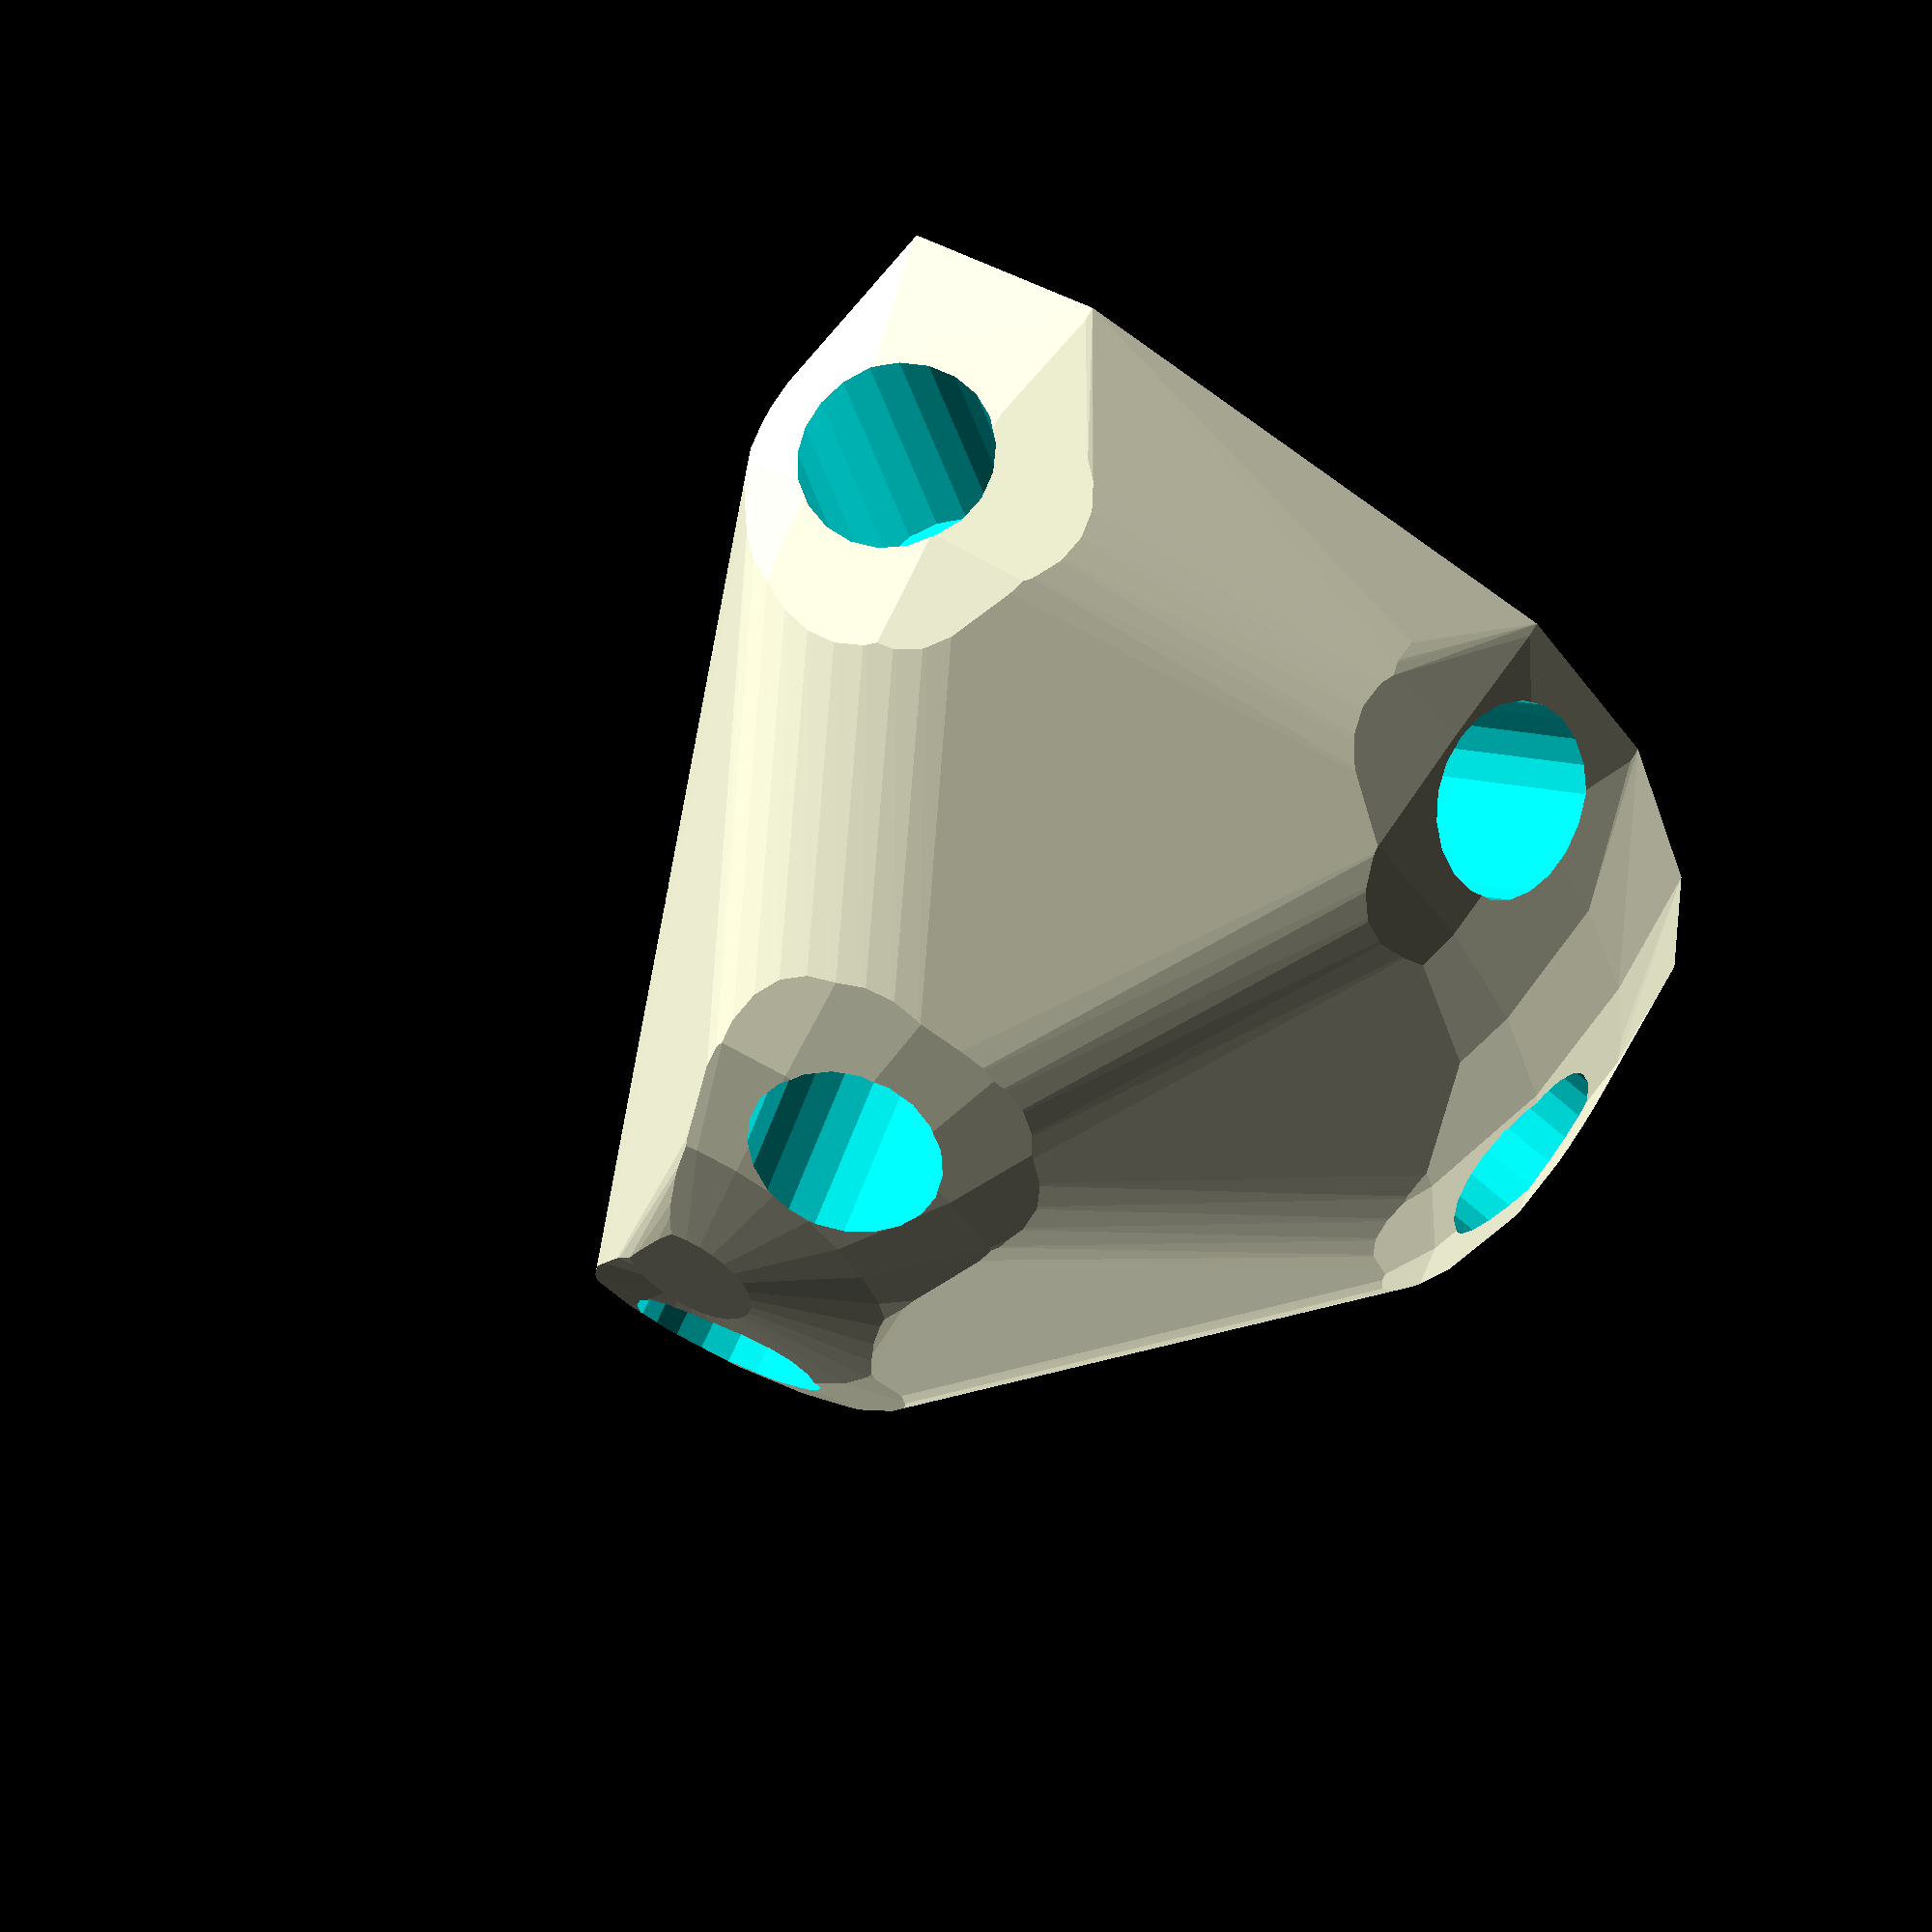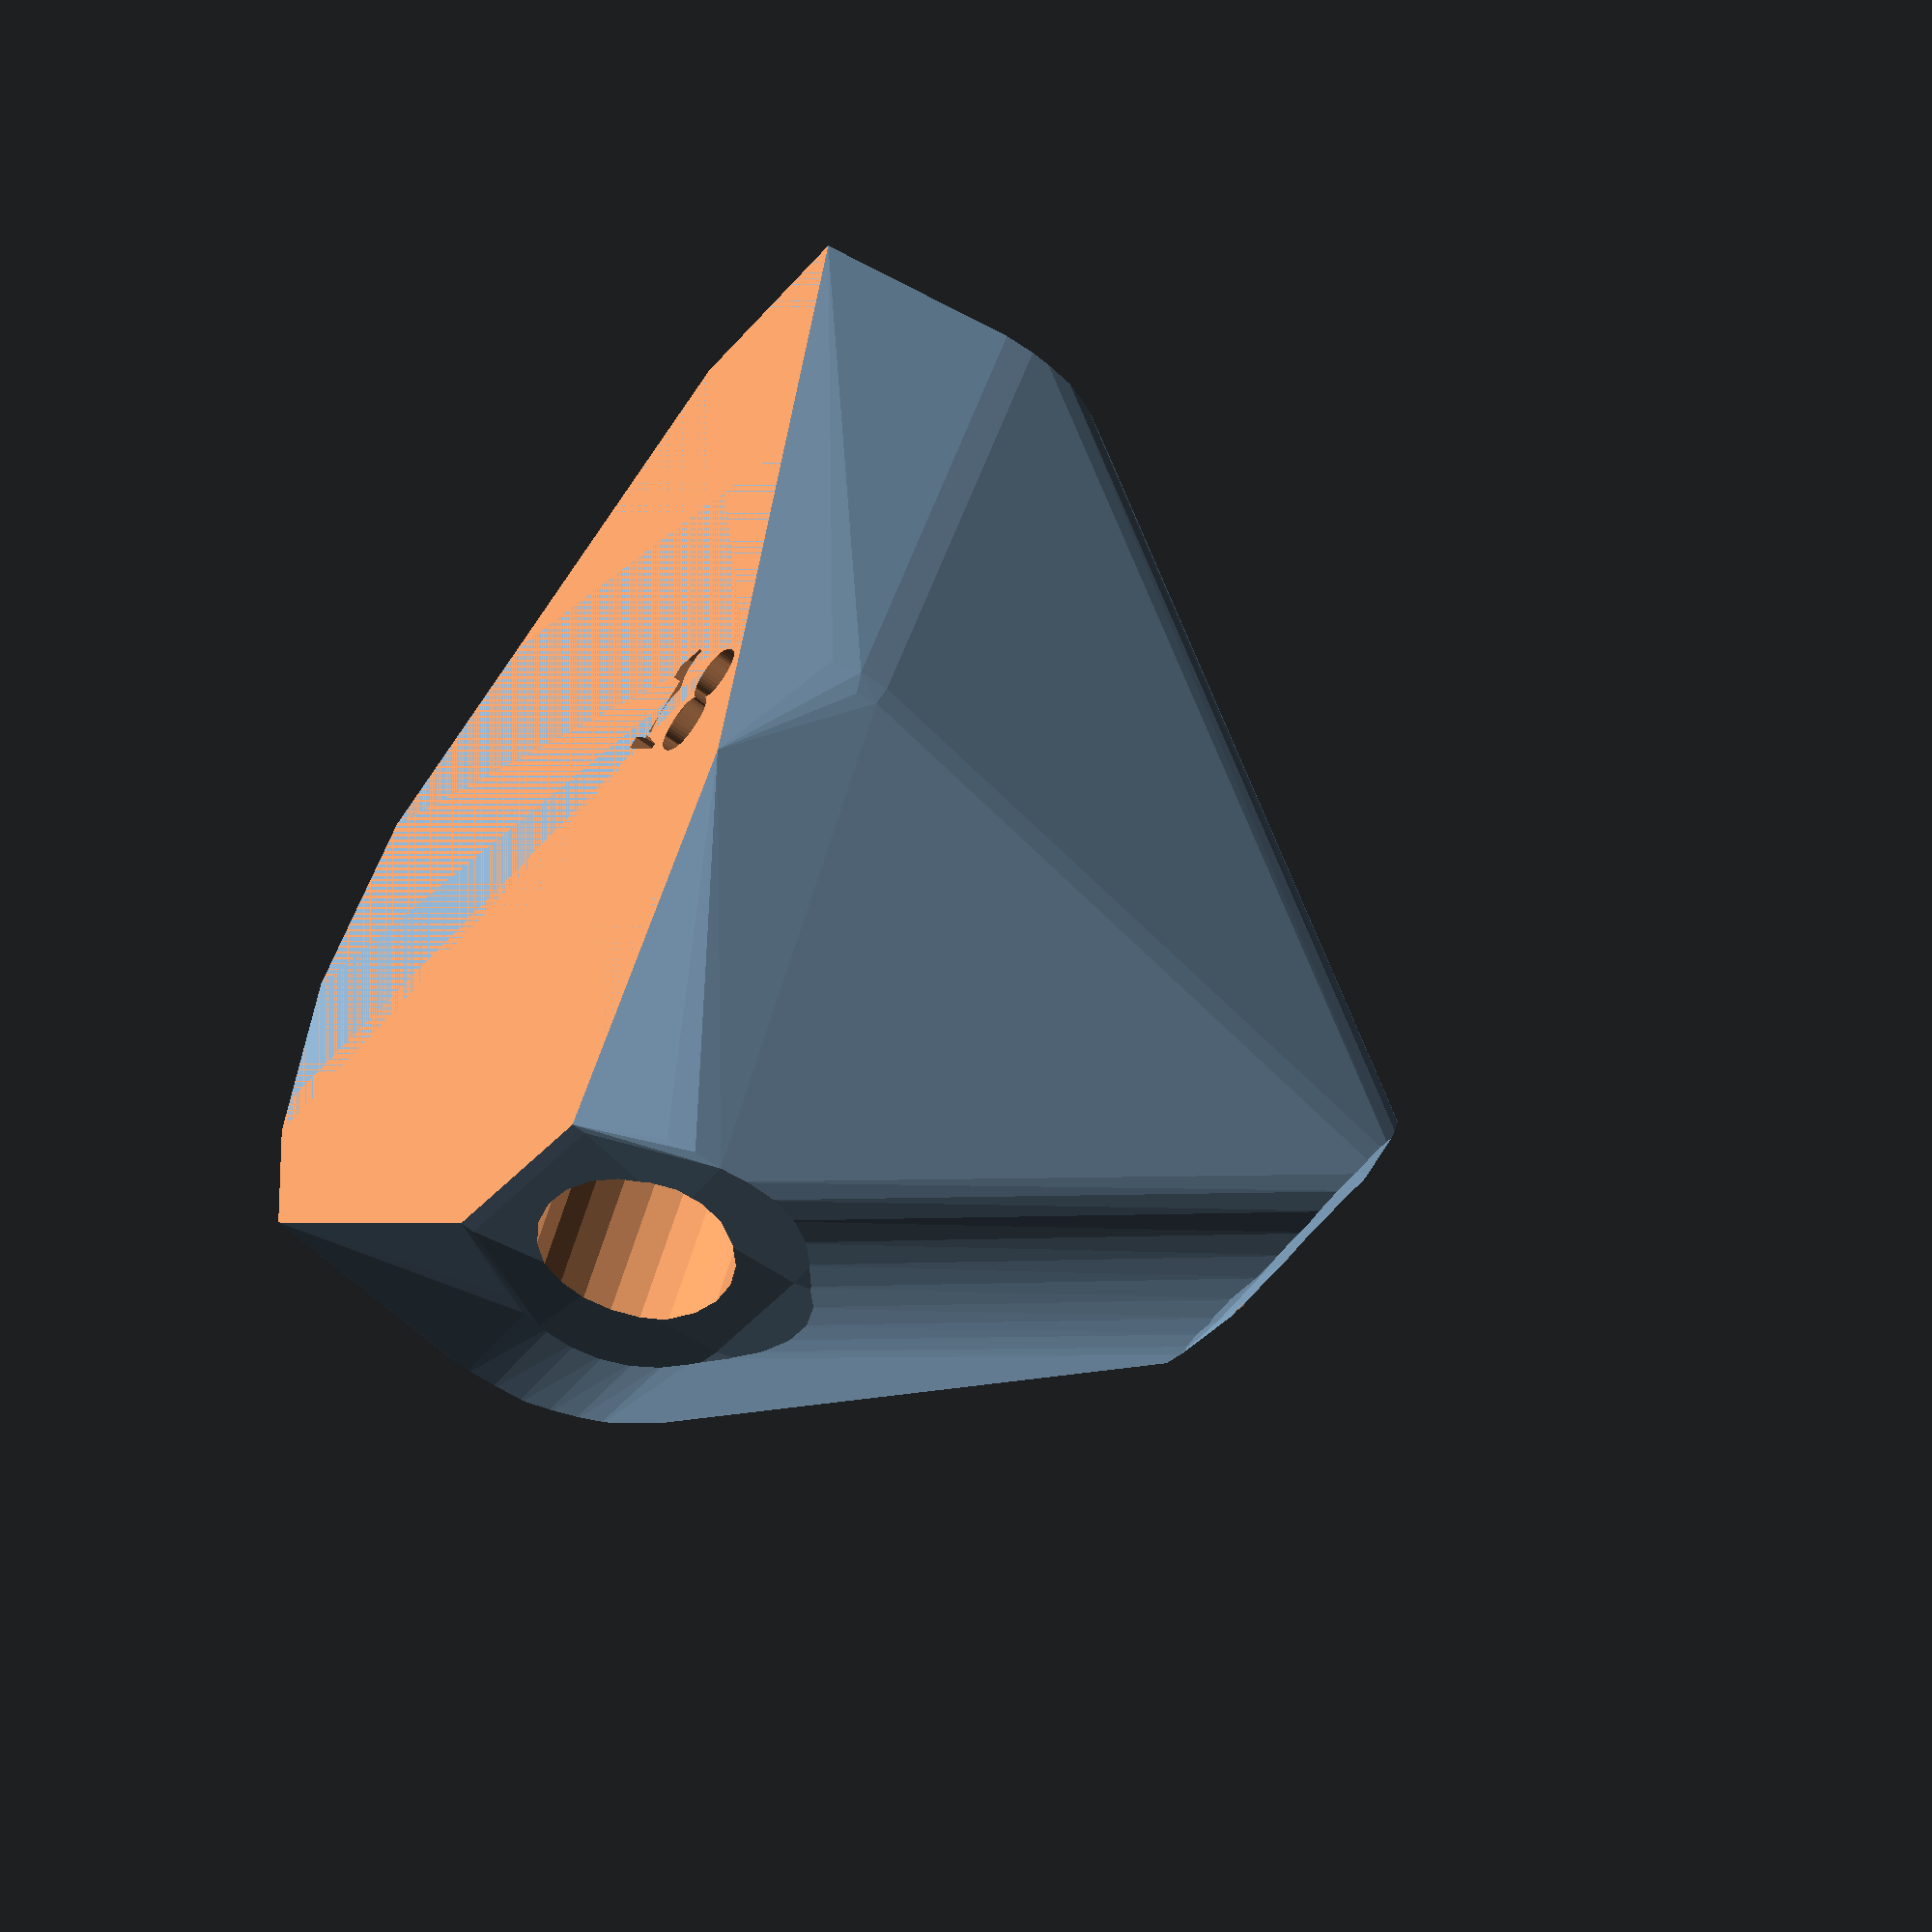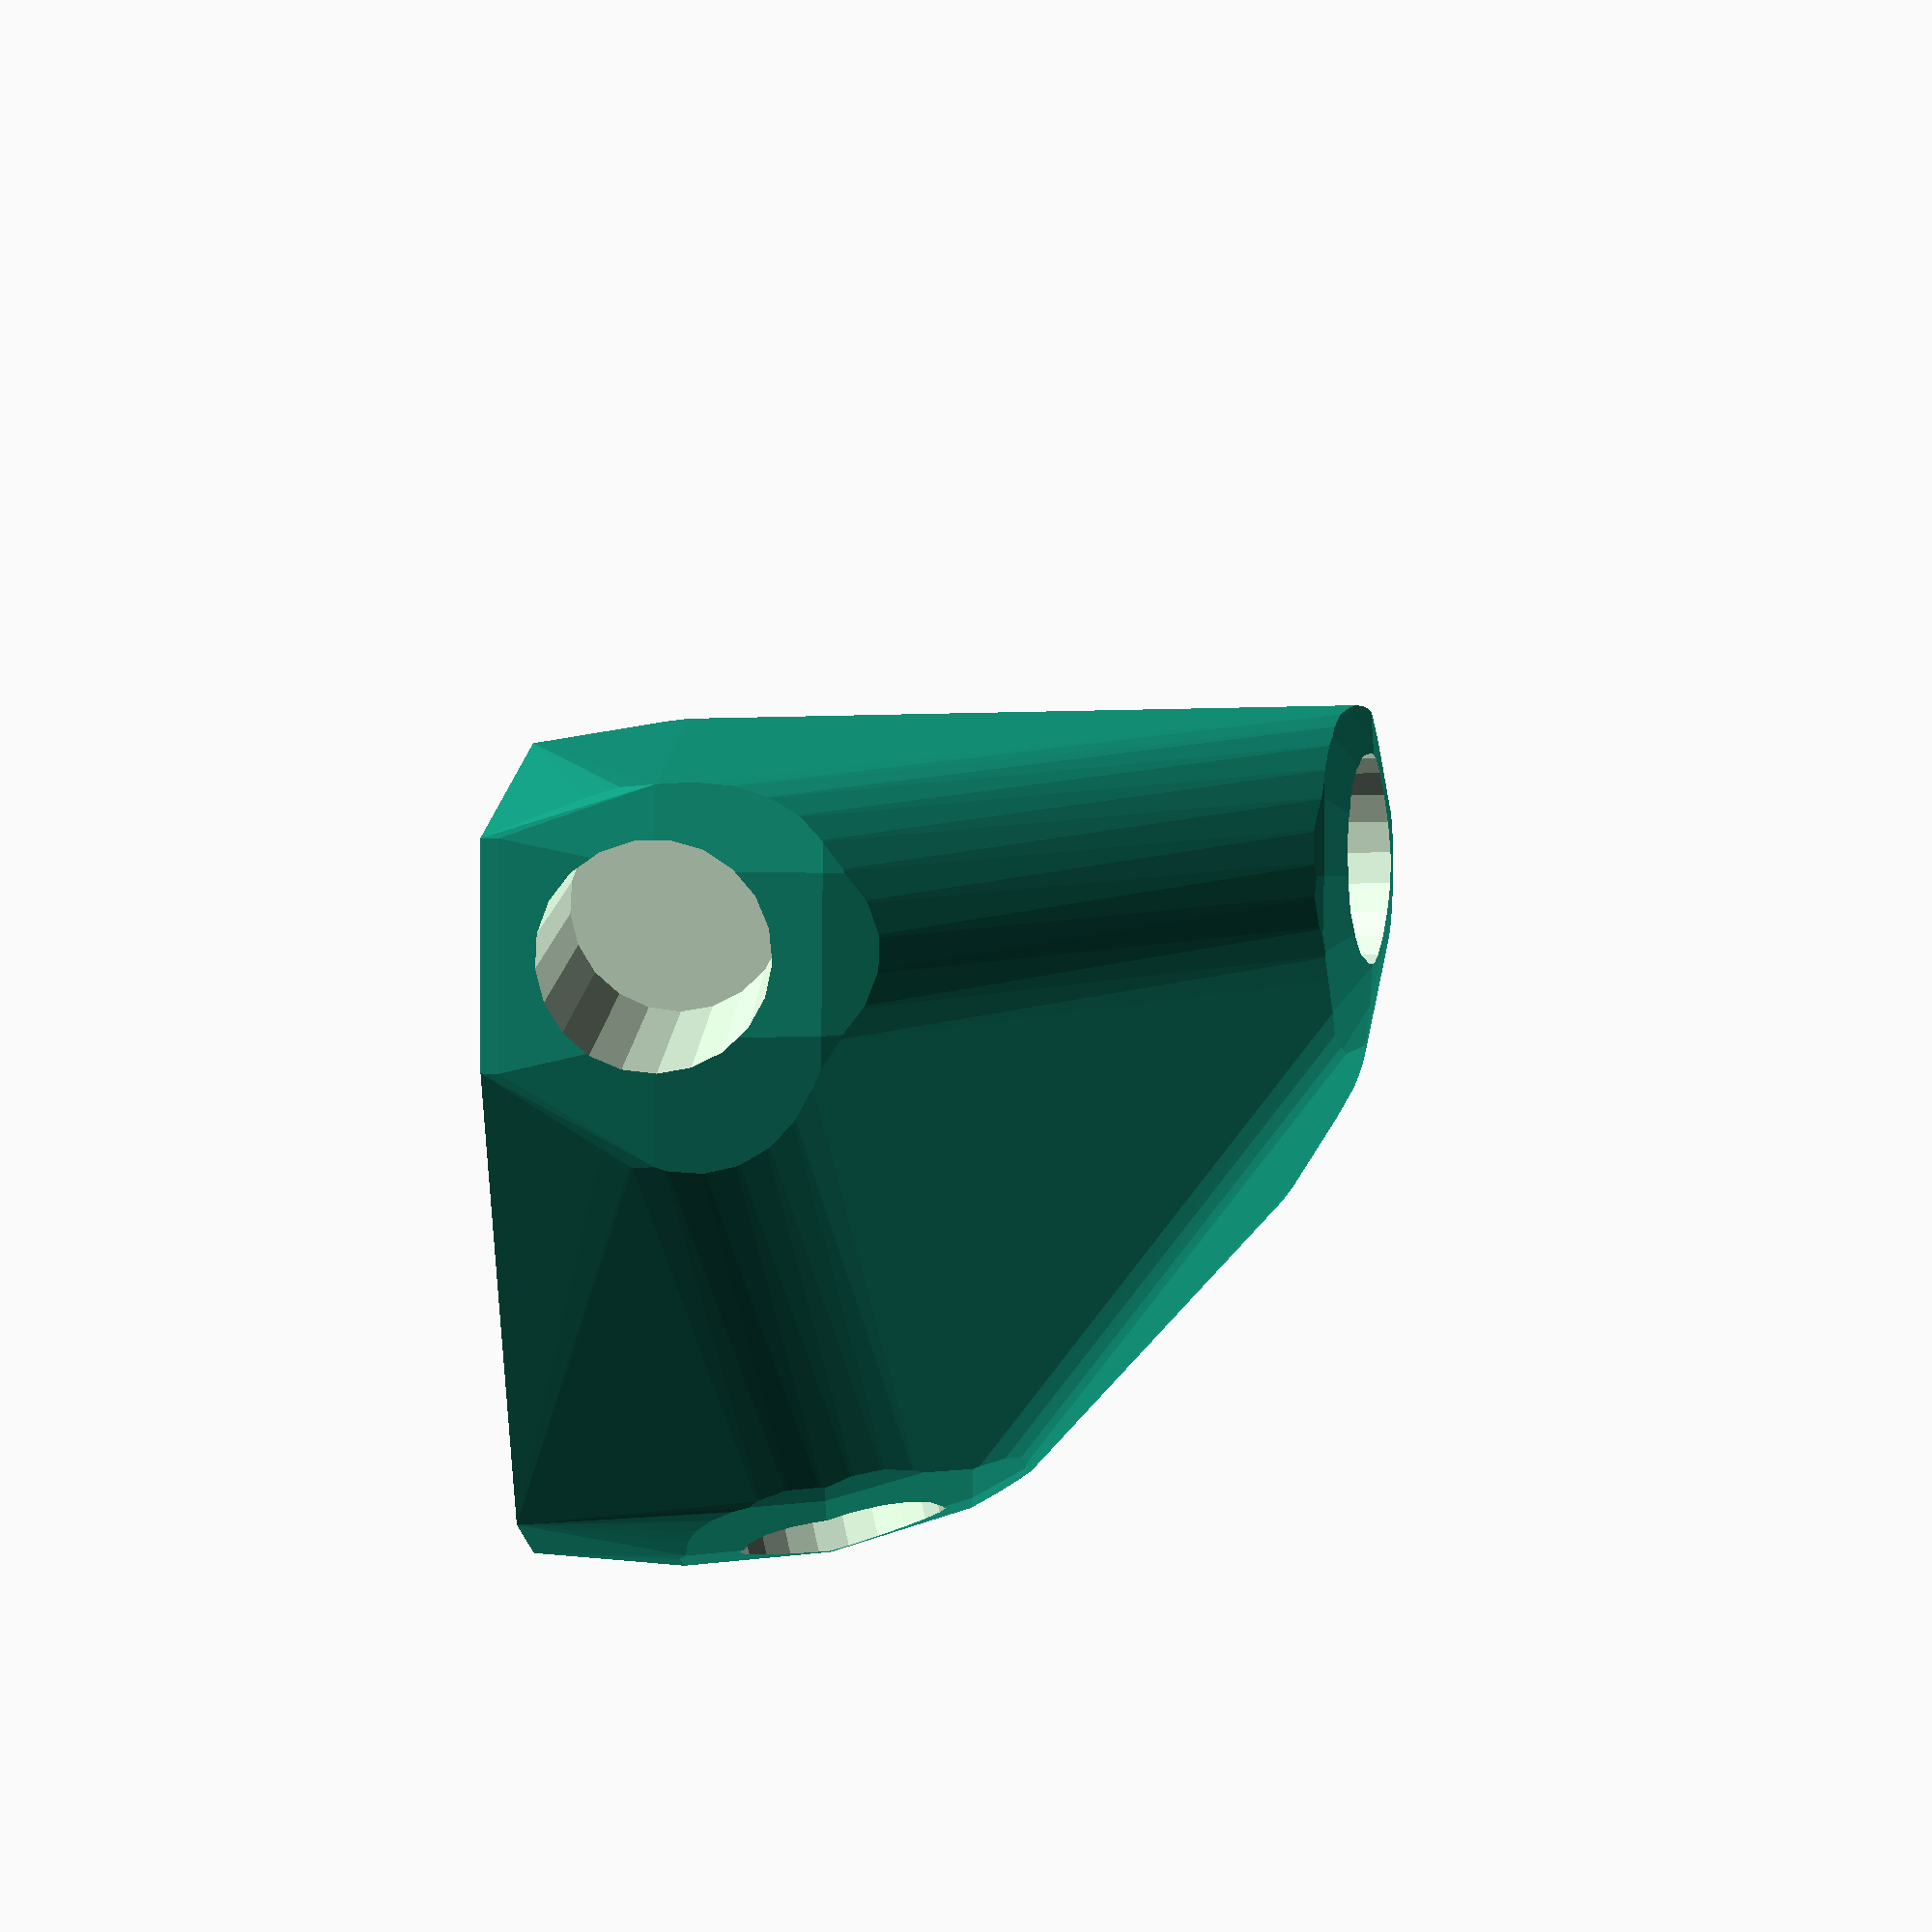
<openscad>


difference() {
	difference() {
		difference() {
			hull() {
				union() {
					union() {
						rotate(a = 7.0328966049, v = [0, 0, 1]) {
							translate(v = [0, -6.6000000000, 0]) {
								cube(size = [19.7813701471, 13.2000000000, 1]);
							}
						}
						rotate(a = -57.8491020827, v = [0, 0, 1]) {
							translate(v = [0, -6.6000000000, 0]) {
								cube(size = [43.7776716642, 13.2000000000, 1]);
							}
						}
						rotate(a = 42.4323658702, v = [0, 0, 1]) {
							translate(v = [0, -6.6000000000, 0]) {
								cube(size = [44.6799010854, 13.2000000000, 1]);
							}
						}
						rotate(a = -20.9690461640, v = [0, 0, 1]) {
							translate(v = [0, -6.6000000000, 0]) {
								cube(size = [45.0000000000, 13.2000000000, 1]);
							}
						}
						rotate(a = -136.8589314490, v = [0, 0, 1]) {
							translate(v = [0, -6.6000000000, 0]) {
								cube(size = [12.4643217583, 13.2000000000, 1]);
							}
						}
						rotate(a = -125.8091826871, v = [0, 0, 1]) {
							translate(v = [0, -6.6000000000, 0]) {
								cube(size = [45.0000000000, 13.2000000000, 1]);
							}
						}
					}
					translate(v = [0, 0, 9.6000062823]) {
						intersection() {
							hull() {
								rotate(a = 26.0774056241, v = [-0.0538216594, 0.4362776671, -0.0000003825]) {
									cylinder(h = 45, r = 9.6000000000);
								}
								rotate(a = 76.6151743847, v = [0.8236523424, 0.5176959313, -0.0000013413]) {
									cylinder(h = 45, r = 9.6000000000);
								}
								rotate(a = 83.1618851489, v = [-0.6699198198, 0.7328240456, -0.0000000629]) {
									cylinder(h = 45, r = 9.6000000000);
								}
								rotate(a = 89.9999637030, v = [0.3578635338, 0.9337738972, -0.0000012916]) {
									cylinder(h = 45, r = 9.6000000000);
								}
								rotate(a = 16.0804188863, v = [0.1894024139, -0.2021091990, 0.0000000127]) {
									cylinder(h = 45, r = 9.6000000000);
								}
								rotate(a = 90.0000879870, v = [0.8109700585, -0.5850876552, -0.0000002259]) {
									cylinder(h = 45, r = 9.6000000000);
								}
							}
							sphere(r = 45);
						}
					}
				}
			}
			translate(v = [0, 0, 9.6000062823]) {
				rotate(a = 26.0774056241, v = [-0.0538216594, 0.4362776671, -0.0000003825]) {
					translate(v = [0, 0, 20]) {
						cylinder(h = 45, r = 6.6000000000);
					}
				}
				rotate(a = 76.6151743847, v = [0.8236523424, 0.5176959313, -0.0000013413]) {
					translate(v = [0, 0, 20]) {
						cylinder(h = 45, r = 6.6000000000);
					}
				}
				rotate(a = 83.1618851489, v = [-0.6699198198, 0.7328240456, -0.0000000629]) {
					translate(v = [0, 0, 20]) {
						cylinder(h = 45, r = 6.6000000000);
					}
				}
				rotate(a = 89.9999637030, v = [0.3578635338, 0.9337738972, -0.0000012916]) {
					translate(v = [0, 0, 20]) {
						cylinder(h = 45, r = 6.6000000000);
					}
				}
				rotate(a = 16.0804188863, v = [0.1894024139, -0.2021091990, 0.0000000127]) {
					translate(v = [0, 0, 20]) {
						cylinder(h = 45, r = 6.6000000000);
					}
				}
				rotate(a = 90.0000879870, v = [0.8109700585, -0.5850876552, -0.0000002259]) {
					translate(v = [0, 0, 20]) {
						cylinder(h = 45, r = 6.6000000000);
					}
				}
			}
		}
		translate(v = [-100, -100, -100]) {
			cube(size = [200, 200, 100]);
		}
	}
	translate(v = [0, 0, 2]) {
		rotate(a = 180, v = [0, 1, 0]) {
			linear_extrude(height = 3) {
				text(halign = "center", size = 8, text = "18", valign = "center");
			}
		}
	}
}
</openscad>
<views>
elev=297.2 azim=304.4 roll=28.7 proj=o view=wireframe
elev=244.4 azim=120.5 roll=306.9 proj=o view=solid
elev=71.7 azim=334.8 roll=269.3 proj=p view=solid
</views>
